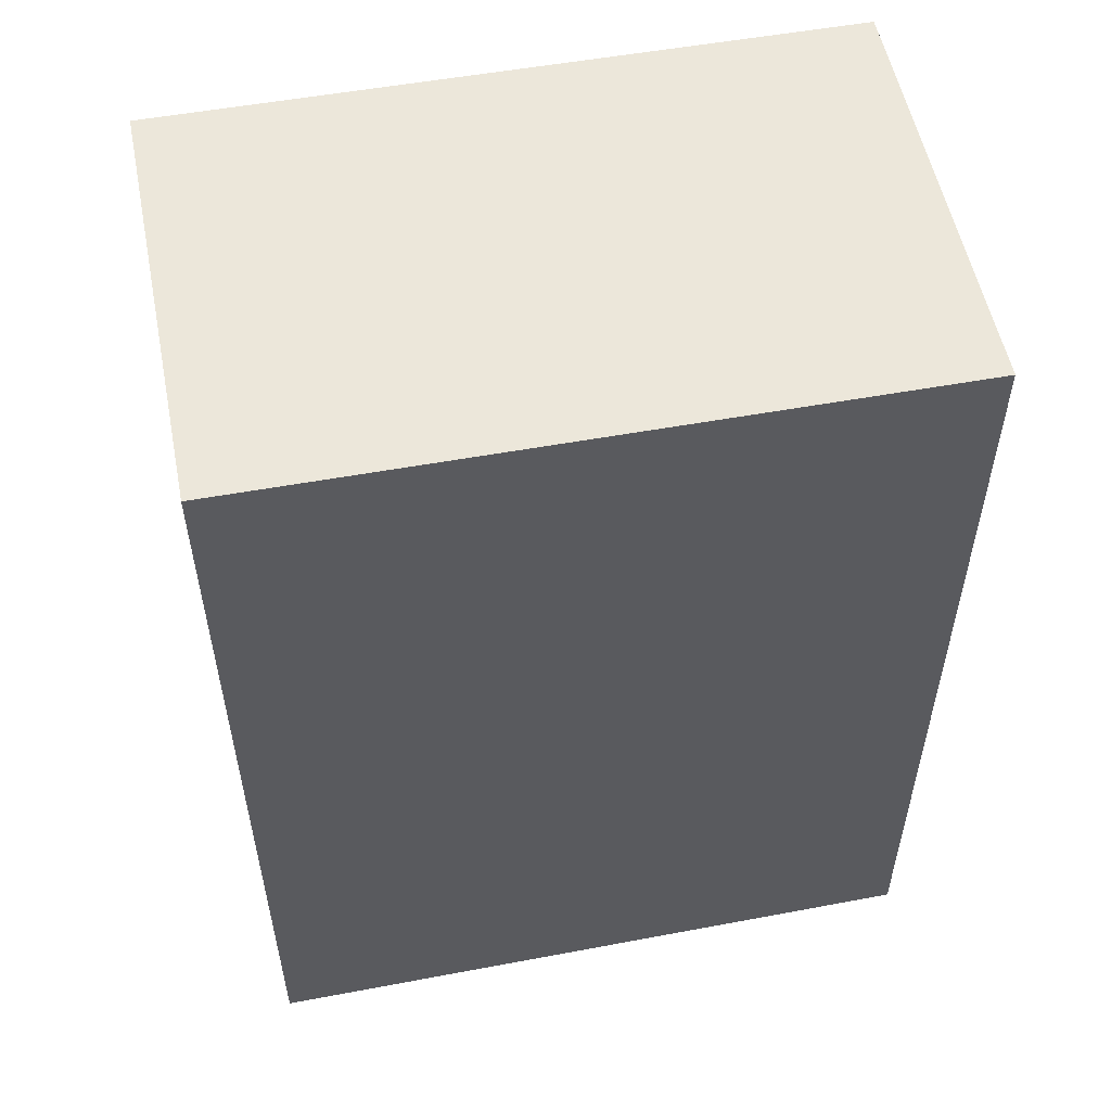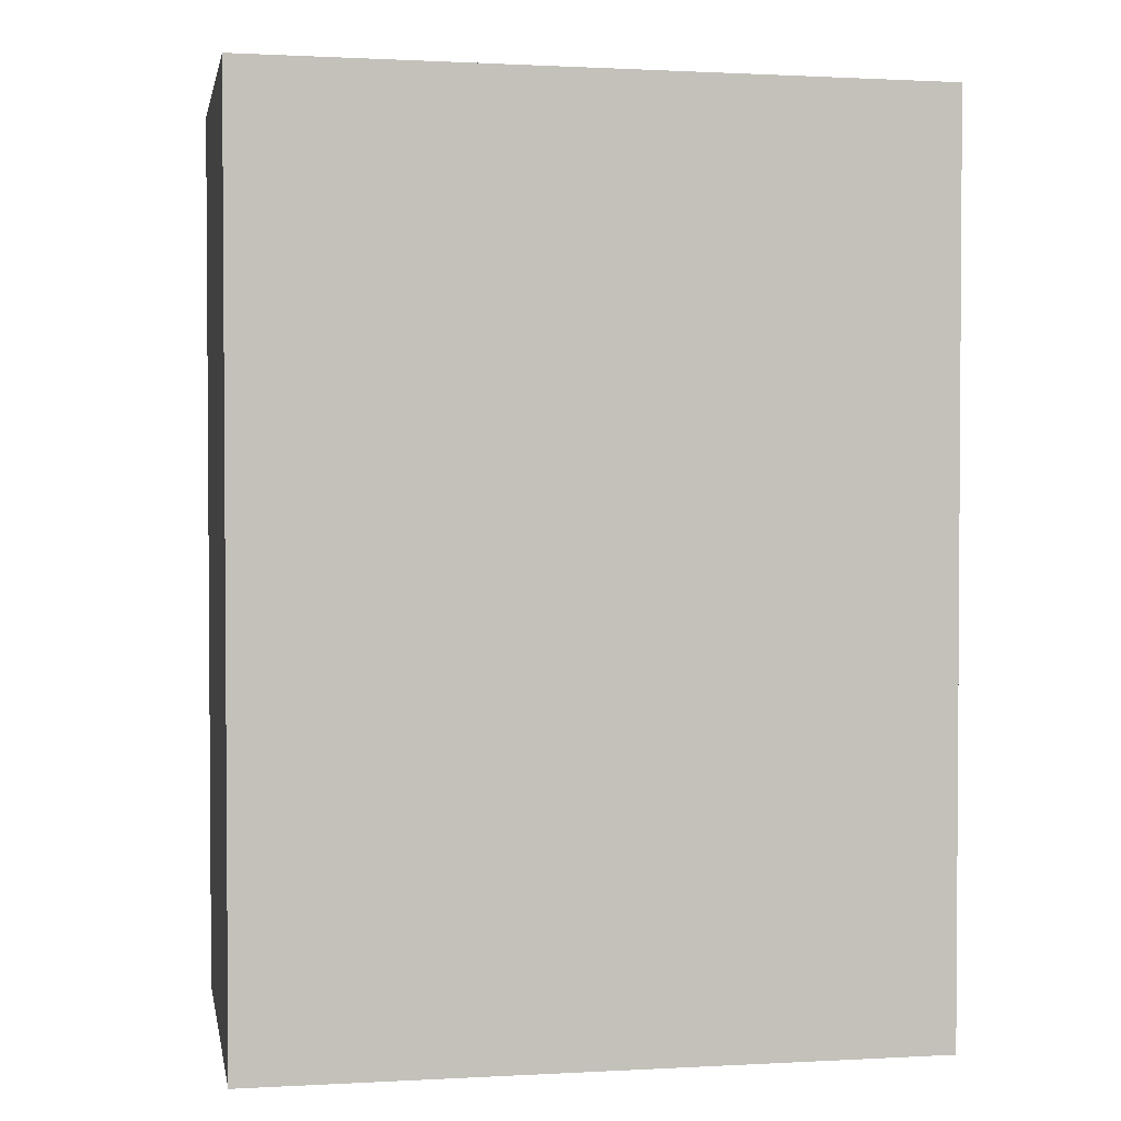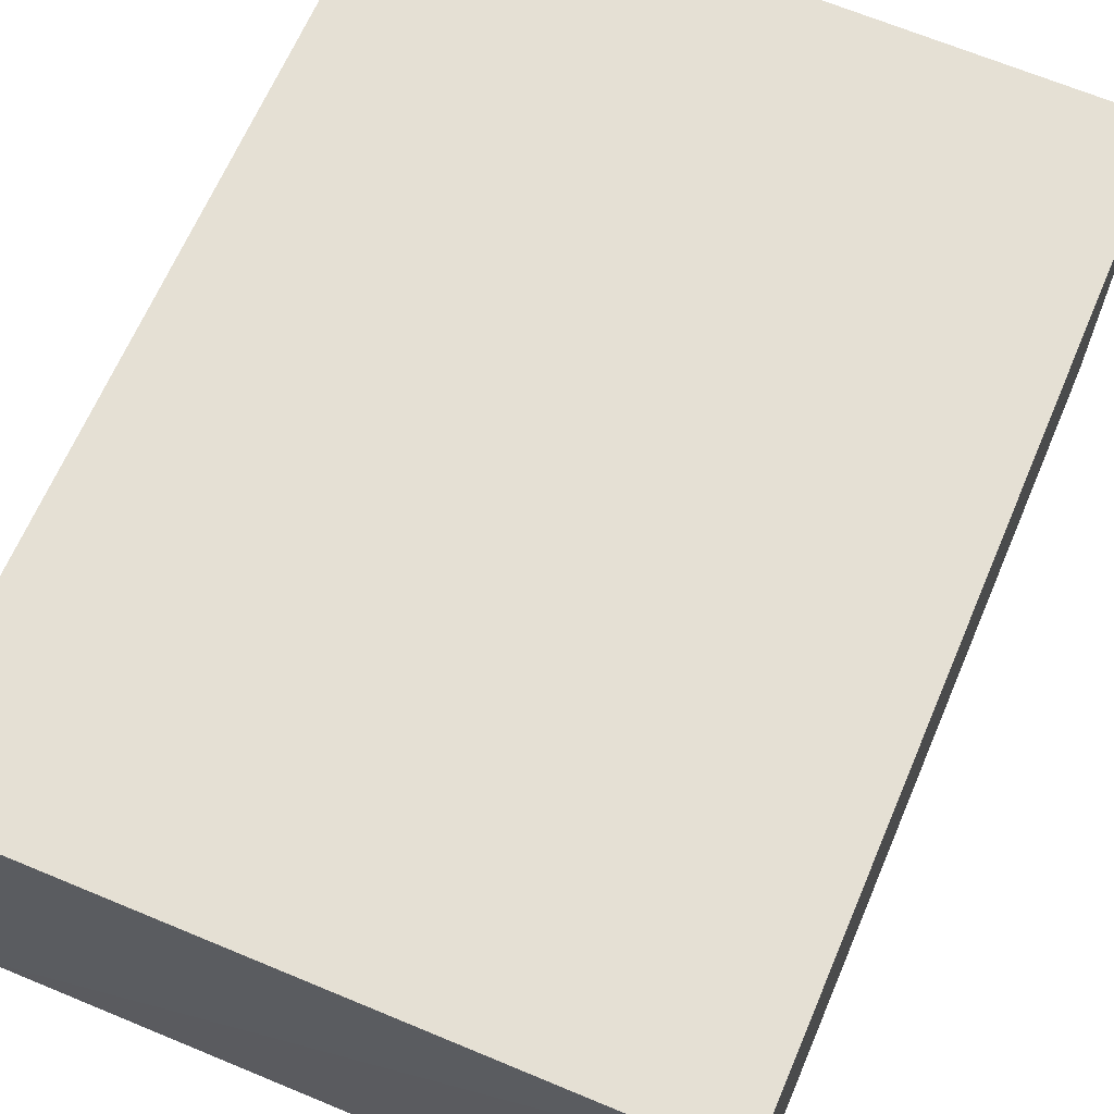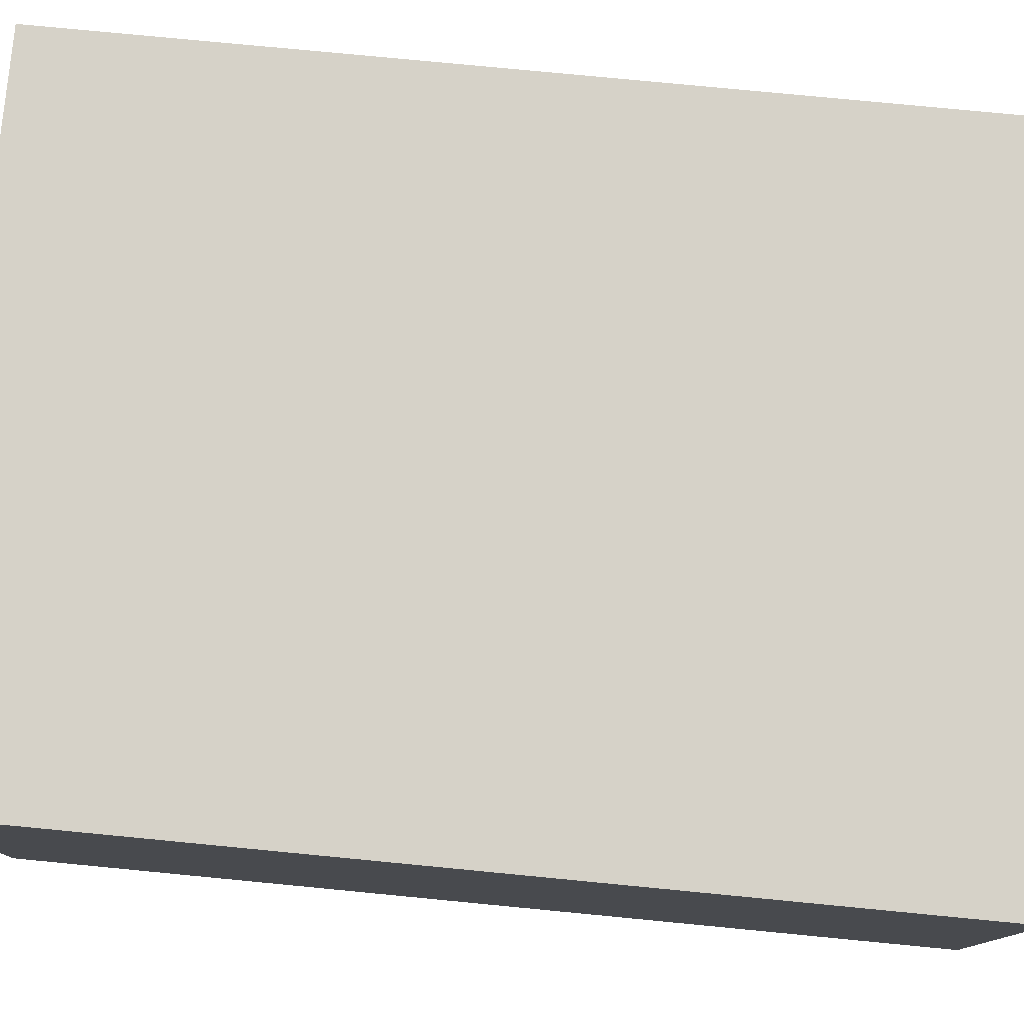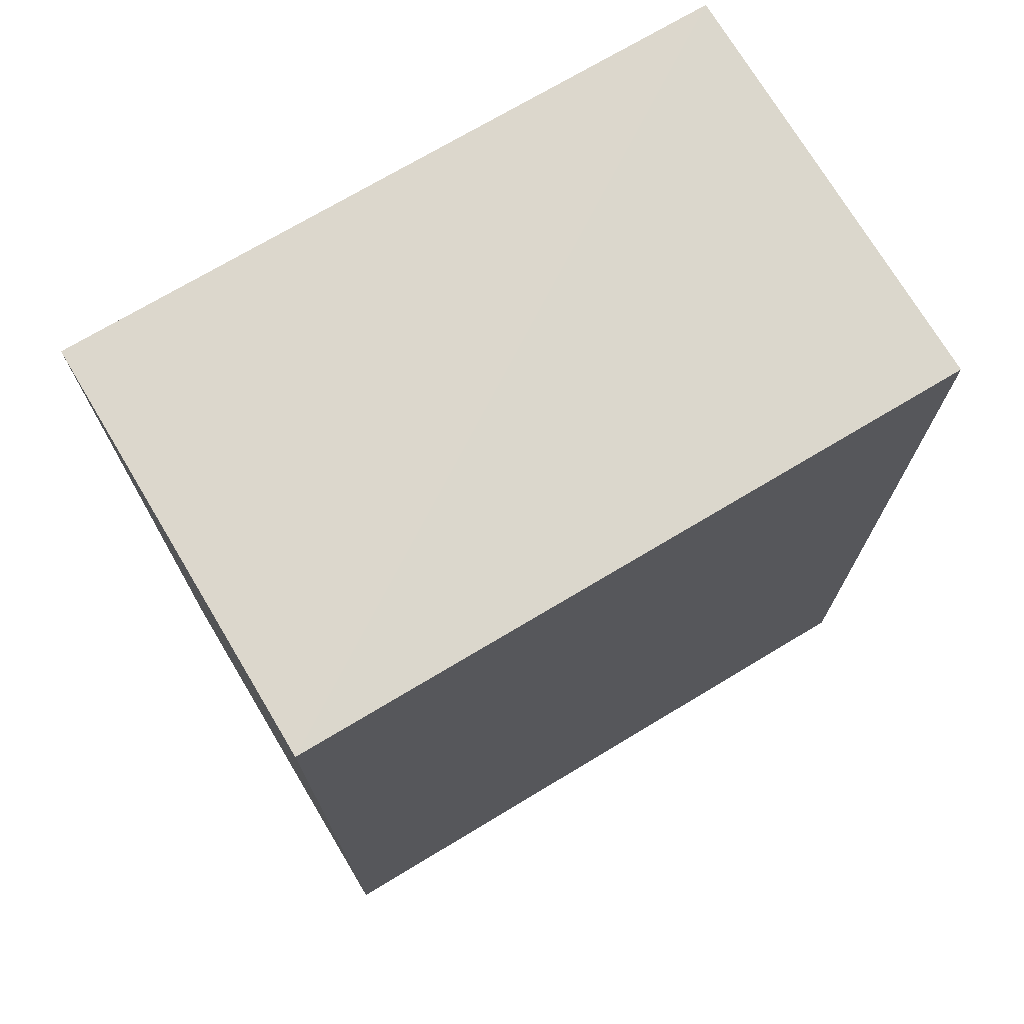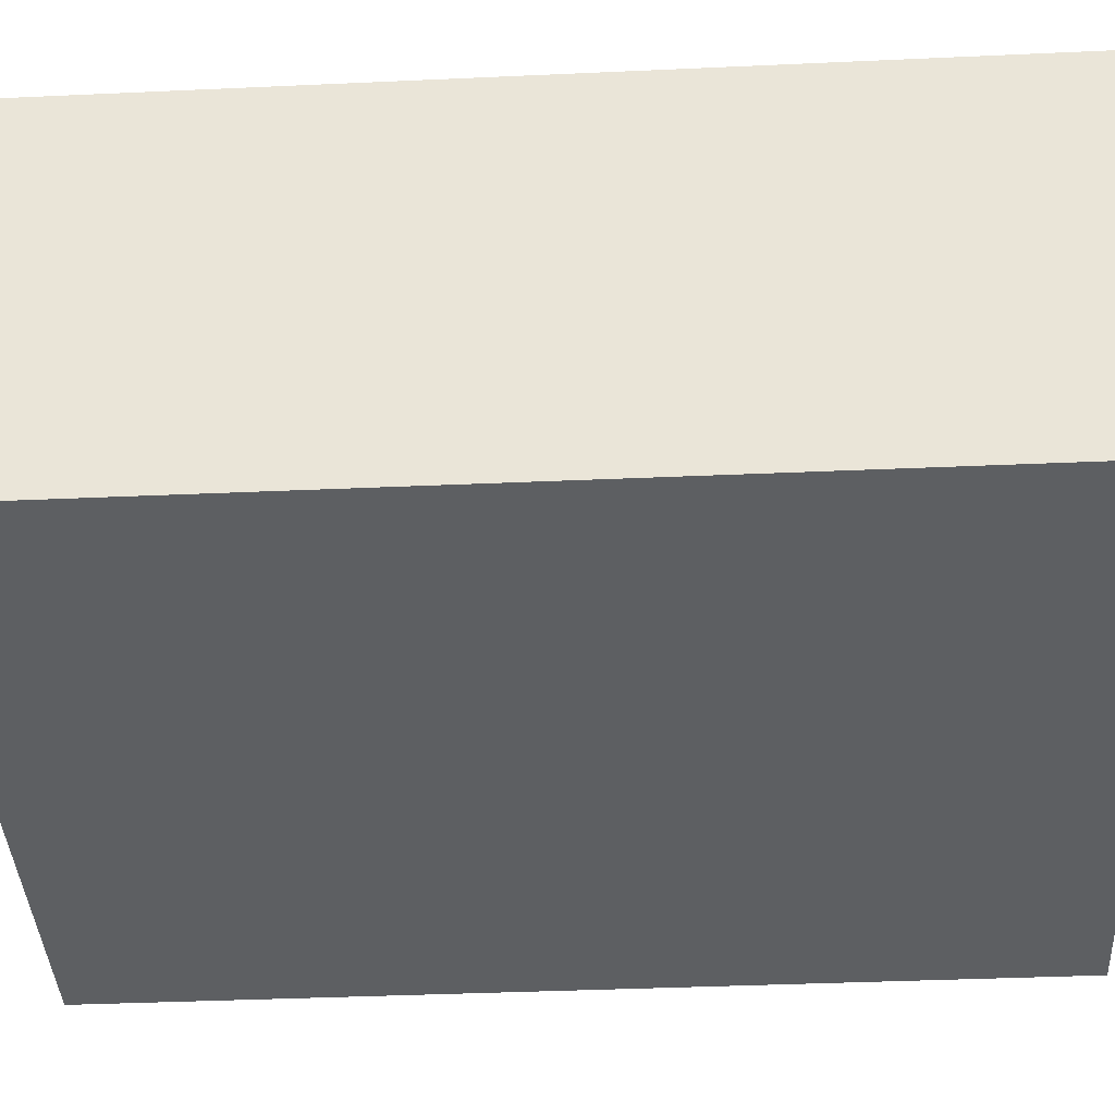
<metadata>
{"format":"obj","ext":"obj","renderer":"f3d","projection":"perspective","resolution":1024,"background":"white","views":[{"elev":54.4,"azim":-11.3,"up":"+Z"},{"elev":2.3,"azim":-10.4,"up":"+Z"},{"elev":65.8,"azim":23.1,"up":"+Y"},{"elev":77.9,"azim":95.5,"up":"+Y"},{"elev":72.8,"azim":-31.0,"up":"+Z"},{"elev":-39.5,"azim":93.2,"up":"+Y"}]}
</metadata>
<code>
v -0.07486 0.001199 0.238
v -0.07485 -0.02289 0.2376
v -0.07485 0.0012 0.1859
v -0.1135 0.0012 0.1859
v -0.1135 -0.02292 0.238
v -0.07485 -0.02295 0.1859
v -0.1135 0.001199 0.2382
v -0.1135 -0.02295 0.1859
f 1 2 3
f 5 2 1
f 6 3 2
f 6 4 3
f 6 2 5
f 7 5 1
f 7 4 5
f 7 1 3
f 7 3 4
f 8 6 5
f 8 5 4
f 8 4 6

</code>
